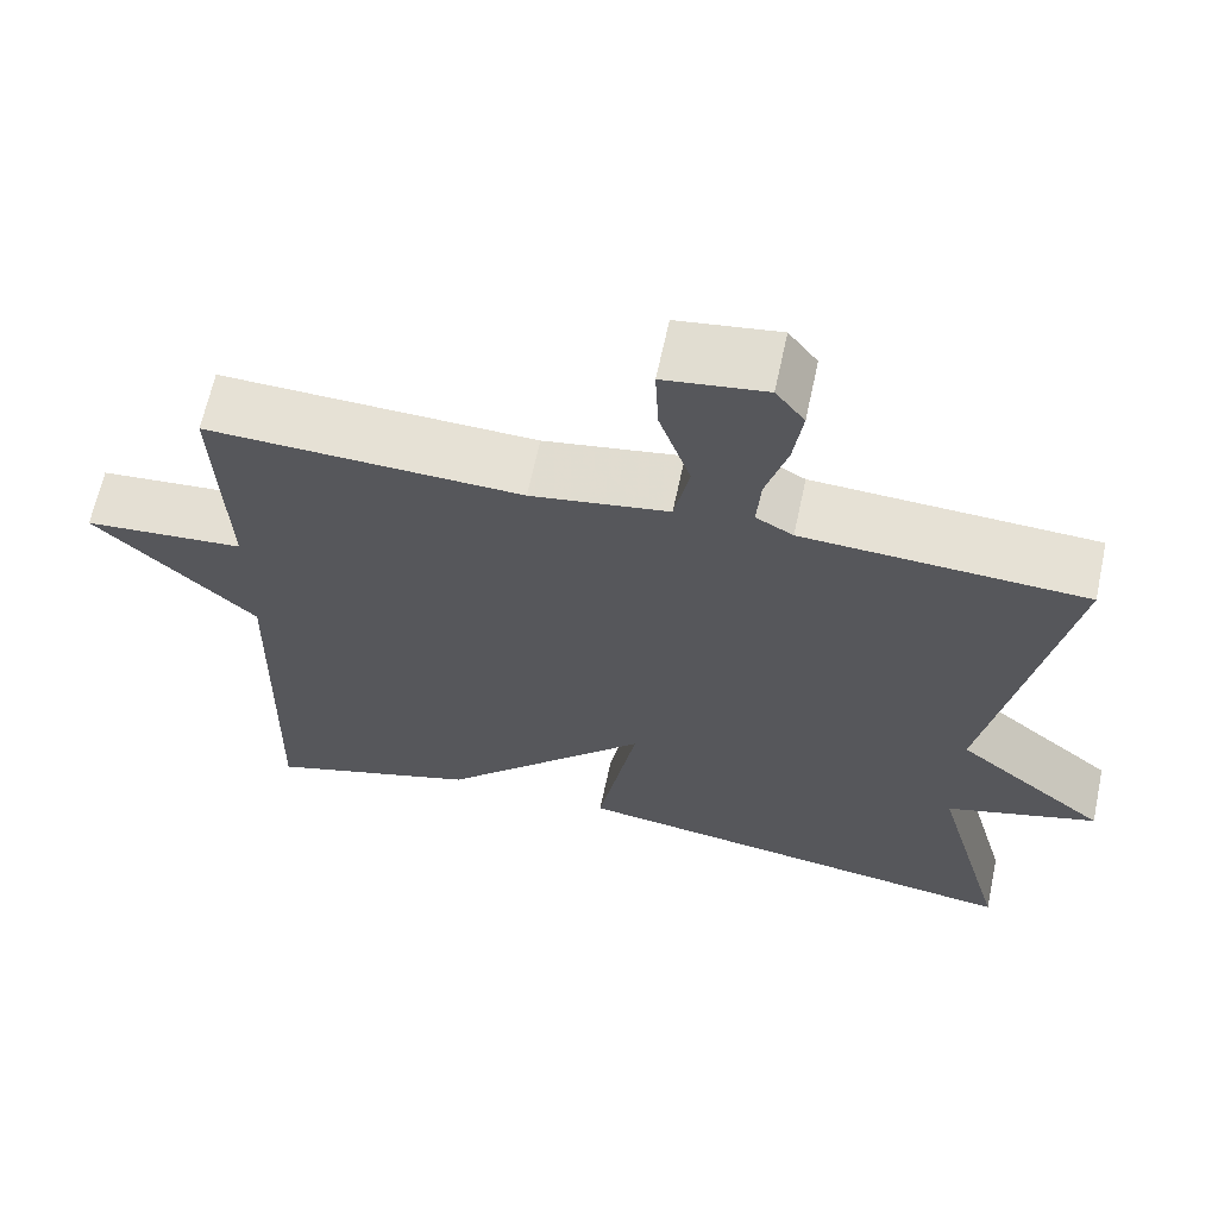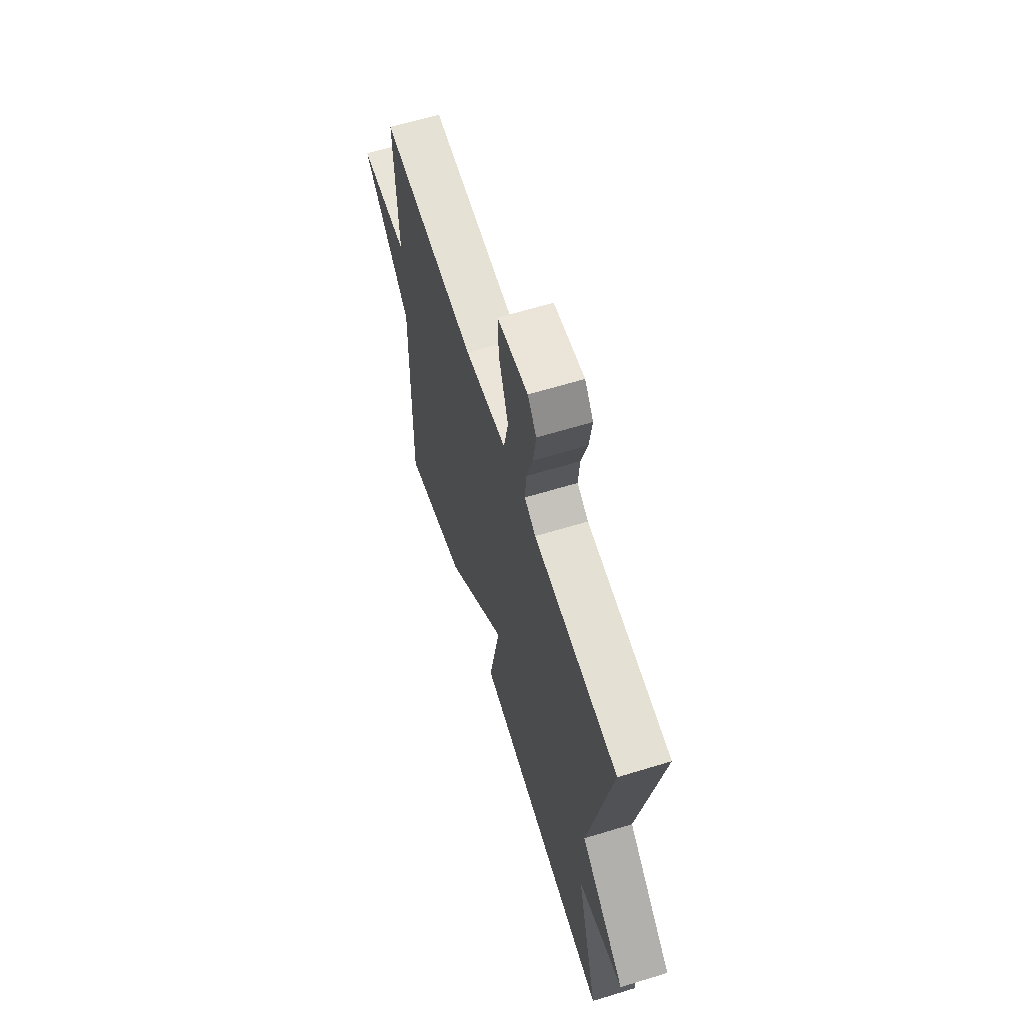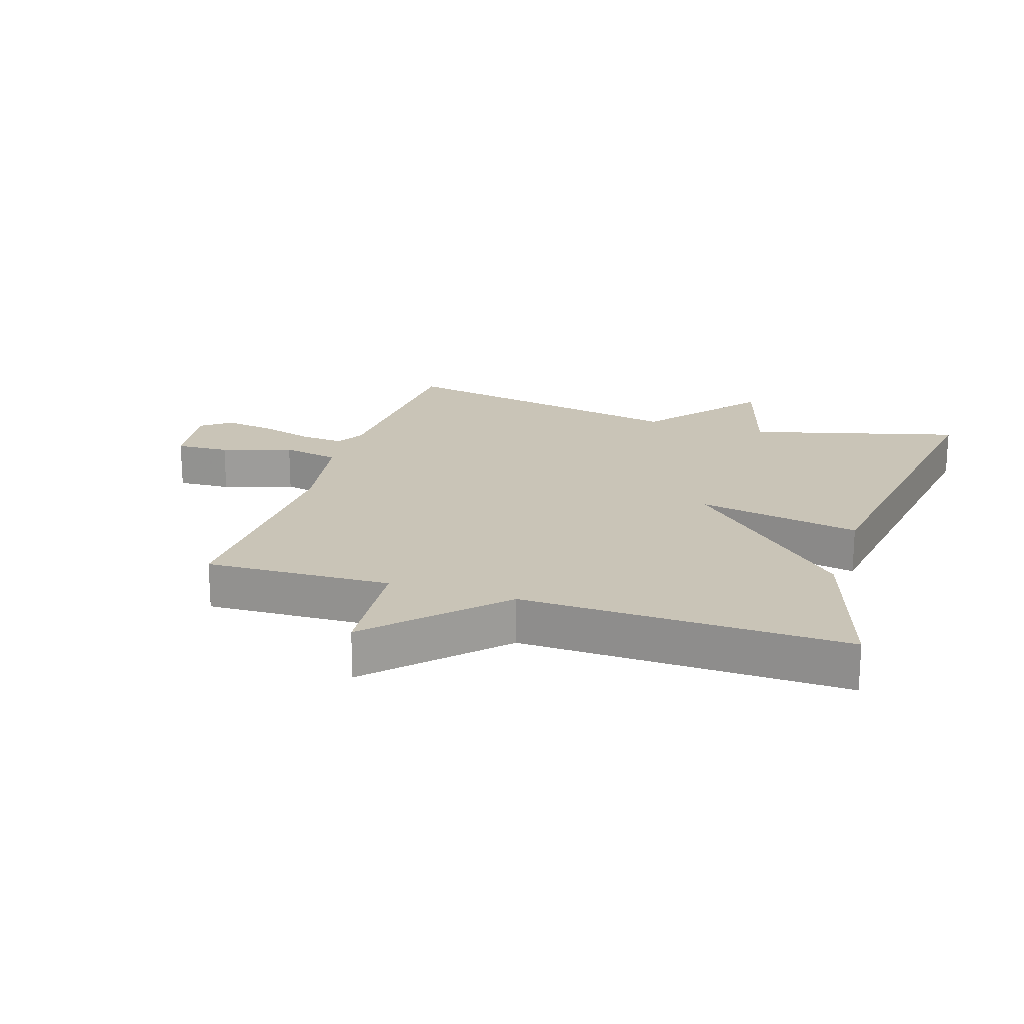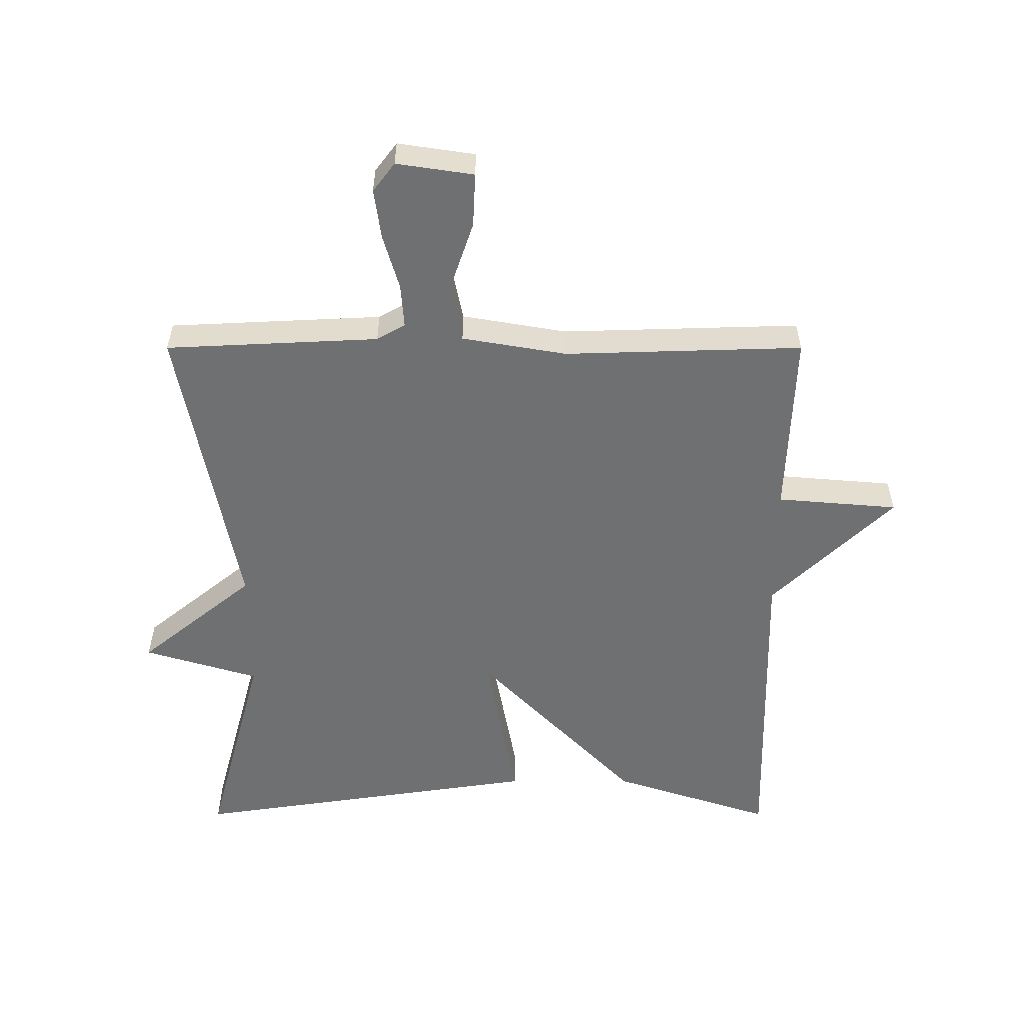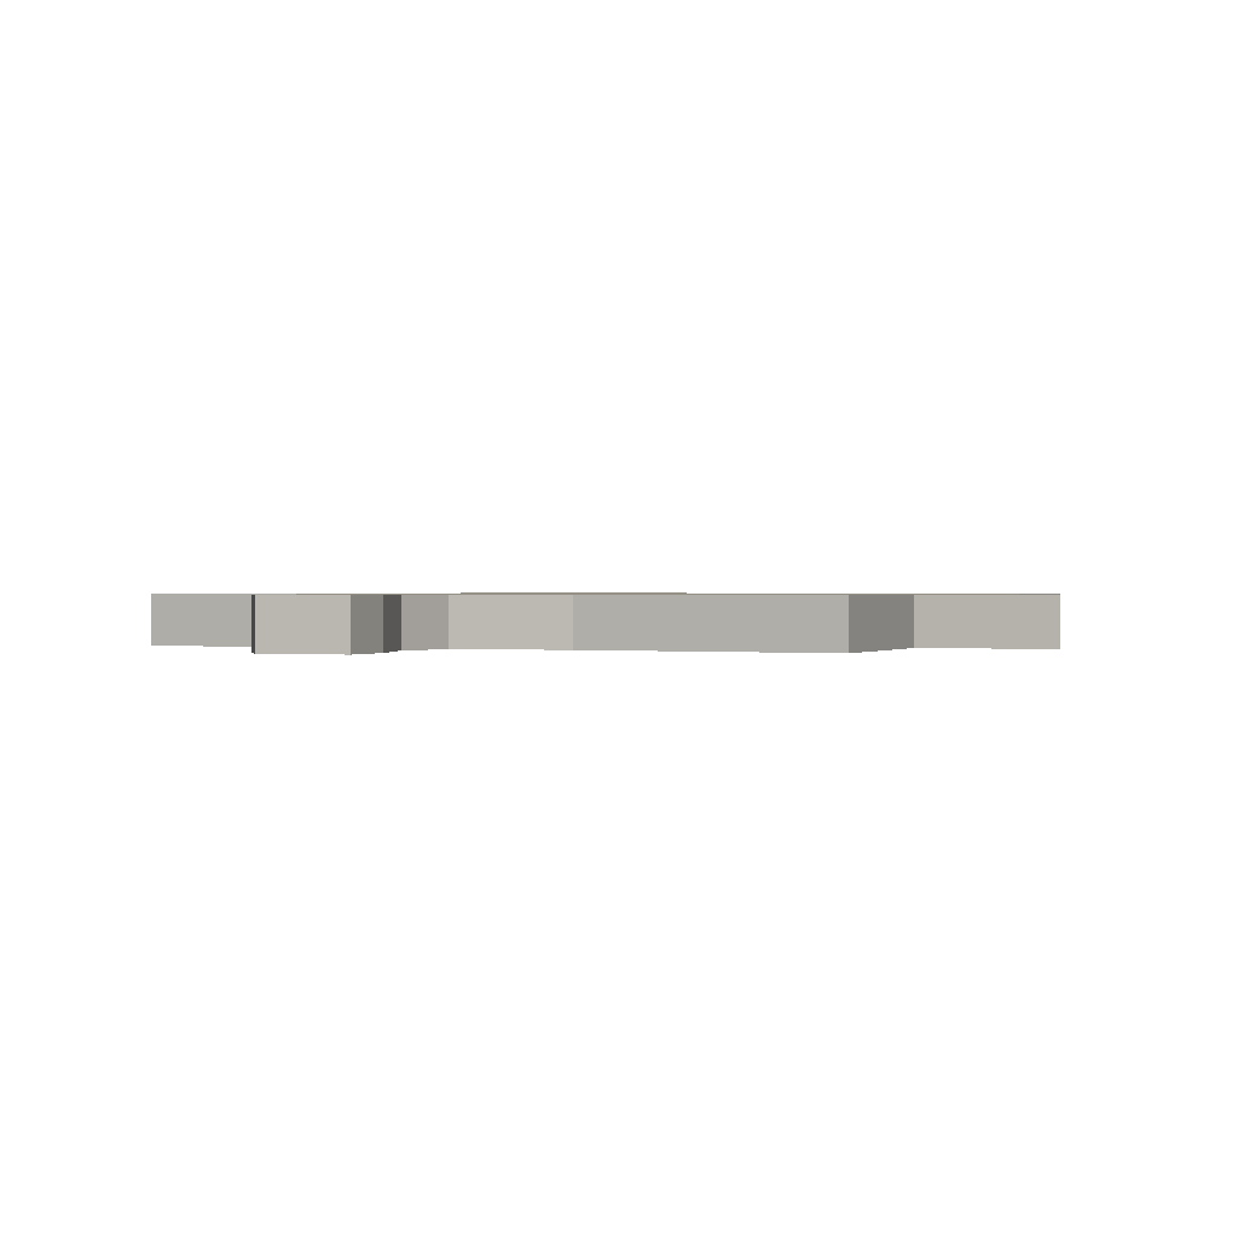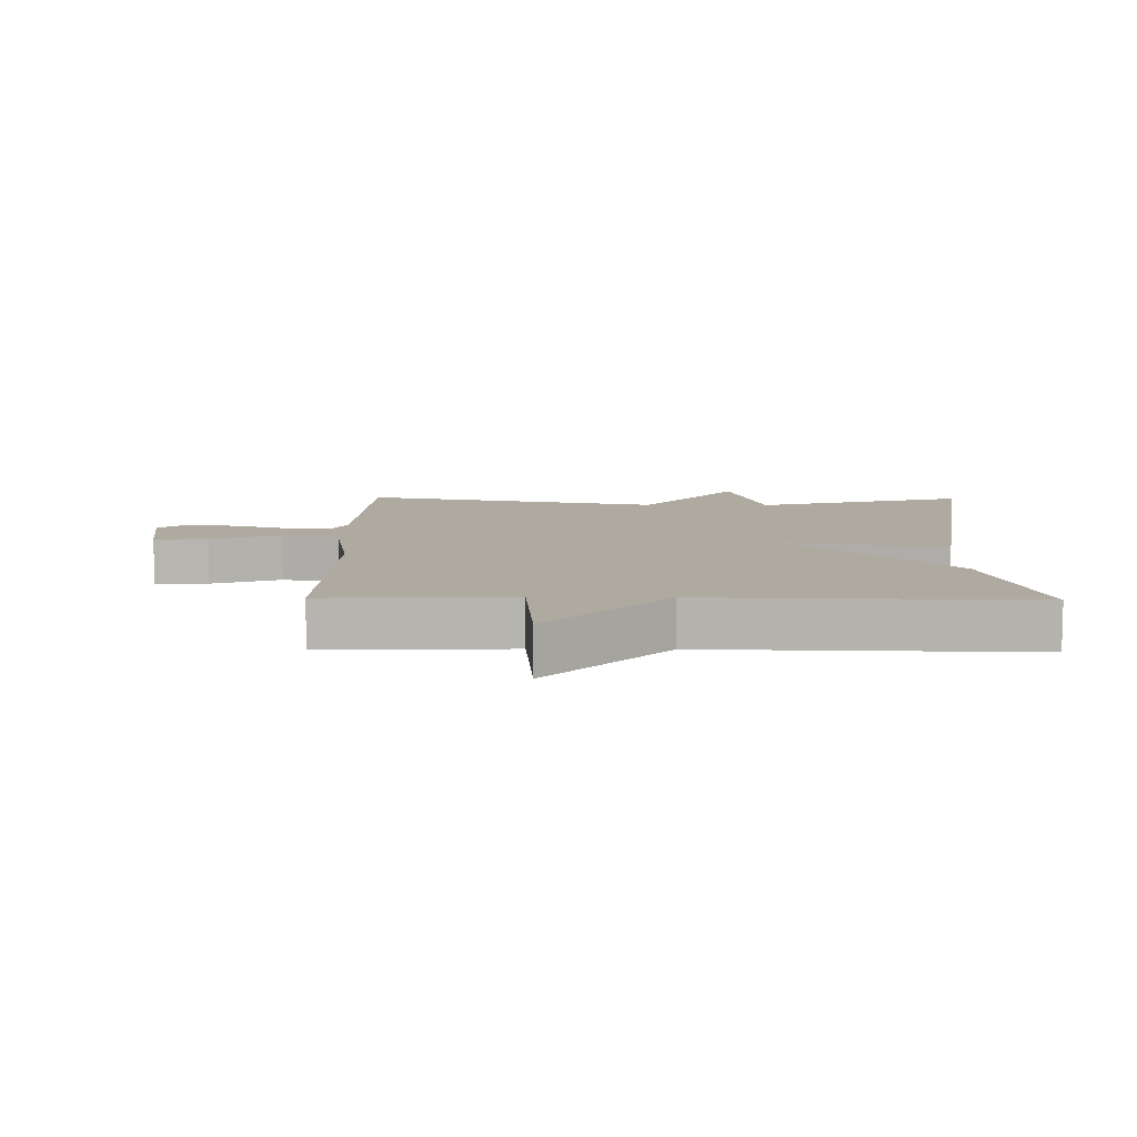
<metadata>
{"format":"obj","ext":"obj","renderer":"f3d","projection":"perspective","resolution":1024,"background":"white","views":[{"elev":65.0,"azim":-167.9,"up":"+Z"},{"elev":63.4,"azim":-107.2,"up":"+Z"},{"elev":20.0,"azim":107.9,"up":"+Y"},{"elev":-54.9,"azim":0.0,"up":"+Y"},{"elev":0.7,"azim":24.3,"up":"+Y"},{"elev":9.4,"azim":90.9,"up":"+Y"}]}
</metadata>
<code>
v 0.5 0.07 -0.5
v 0.249 0.07 -0.418
v 0.002 0.07 -0.162
v 0.049 0.07 -0.418
v -0.5 0.07 -0.5
v -0.411 0.07 -0.17
v -0.59 0.07 -0.116
v -0.411 0.07 0.03
v -0.5 0.07 0.5
v -0.168 0.07 0.516
v -0.124 0.07 0.541
v -0.129 0.07 0.609
v -0.154 0.07 0.695
v -0.165 0.07 0.773
v -0.131 0.07 0.818
v -0.011 0.07 0.8
v -0.015 0.07 0.716
v -0.052 0.07 0.607
v -0.034 0.07 0.517
v 0.129 0.07 0.489
v 0.5 0.07 0.5
v 0.489 0.07 0.209
v 0.678 0.07 0.193
v 0.489 0.07 0.009
v 0.5 0 -0.5
v 0.249 0 -0.418
v 0.002 0 -0.162
v 0.049 0 -0.418
v -0.5 0 -0.5
v -0.411 0 -0.17
v -0.59 0 -0.116
v -0.411 0 0.03
v -0.5 0 0.5
v -0.168 0 0.516
v -0.124 0 0.541
v -0.129 0 0.609
v -0.154 0 0.695
v -0.165 0 0.773
v -0.131 0 0.818
v -0.011 0 0.8
v -0.015 0 0.716
v -0.052 0 0.607
v -0.034 0 0.517
v 0.129 0 0.489
v 0.5 0 0.5
v 0.489 0 0.209
v 0.678 0 0.193
v 0.489 0 0.009
f 22 23 24
f 20 21 22
f 19 20 22 24
f 16 17 18
f 15 16 18
f 14 15 18
f 13 14 18
f 12 13 18
f 11 12 18 19
f 1 2 3
f 24 1 3
f 19 24 3
f 11 19 3
f 10 11 3
f 6 7 8
f 4 5 6
f 3 4 6
f 10 3 6
f 10 6 8
f 8 9 10
f 48 47 46
f 46 45 44
f 48 46 44 43
f 42 41 40
f 42 40 39
f 42 39 38
f 42 38 37
f 42 37 36
f 43 42 36 35
f 27 26 25
f 27 25 48
f 27 48 43
f 27 43 35
f 27 35 34
f 32 31 30
f 30 29 28
f 30 28 27
f 30 27 34
f 32 30 34
f 34 33 32
f 1 25 26 2
f 2 26 27 3
f 3 27 28 4
f 4 28 29 5
f 5 29 30 6
f 6 30 31 7
f 7 31 32 8
f 8 32 33 9
f 9 33 34 10
f 10 34 35 11
f 11 35 36 12
f 12 36 37 13
f 13 37 38 14
f 14 38 39 15
f 15 39 40 16
f 16 40 41 17
f 17 41 42 18
f 18 42 43 19
f 19 43 44 20
f 20 44 45 21
f 21 45 46 22
f 22 46 47 23
f 23 47 48 24
f 24 48 25 1

</code>
